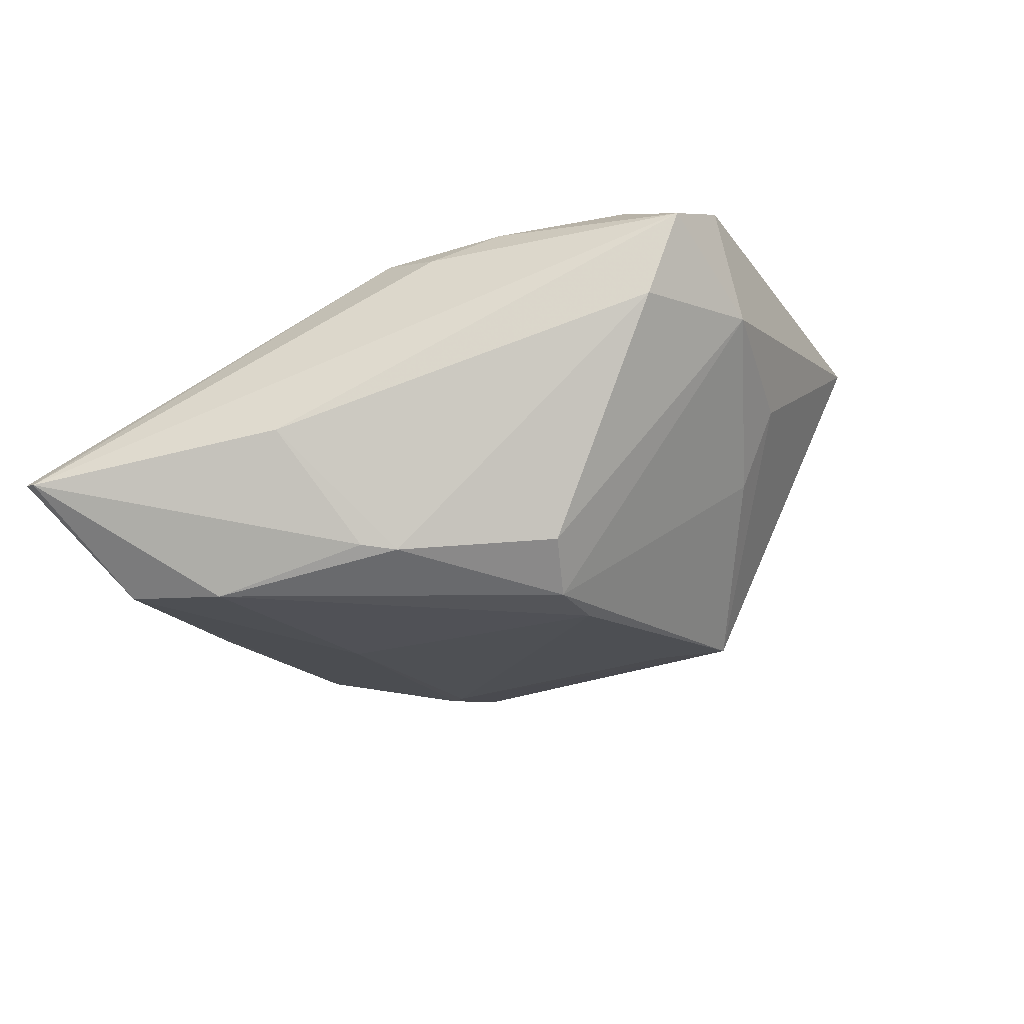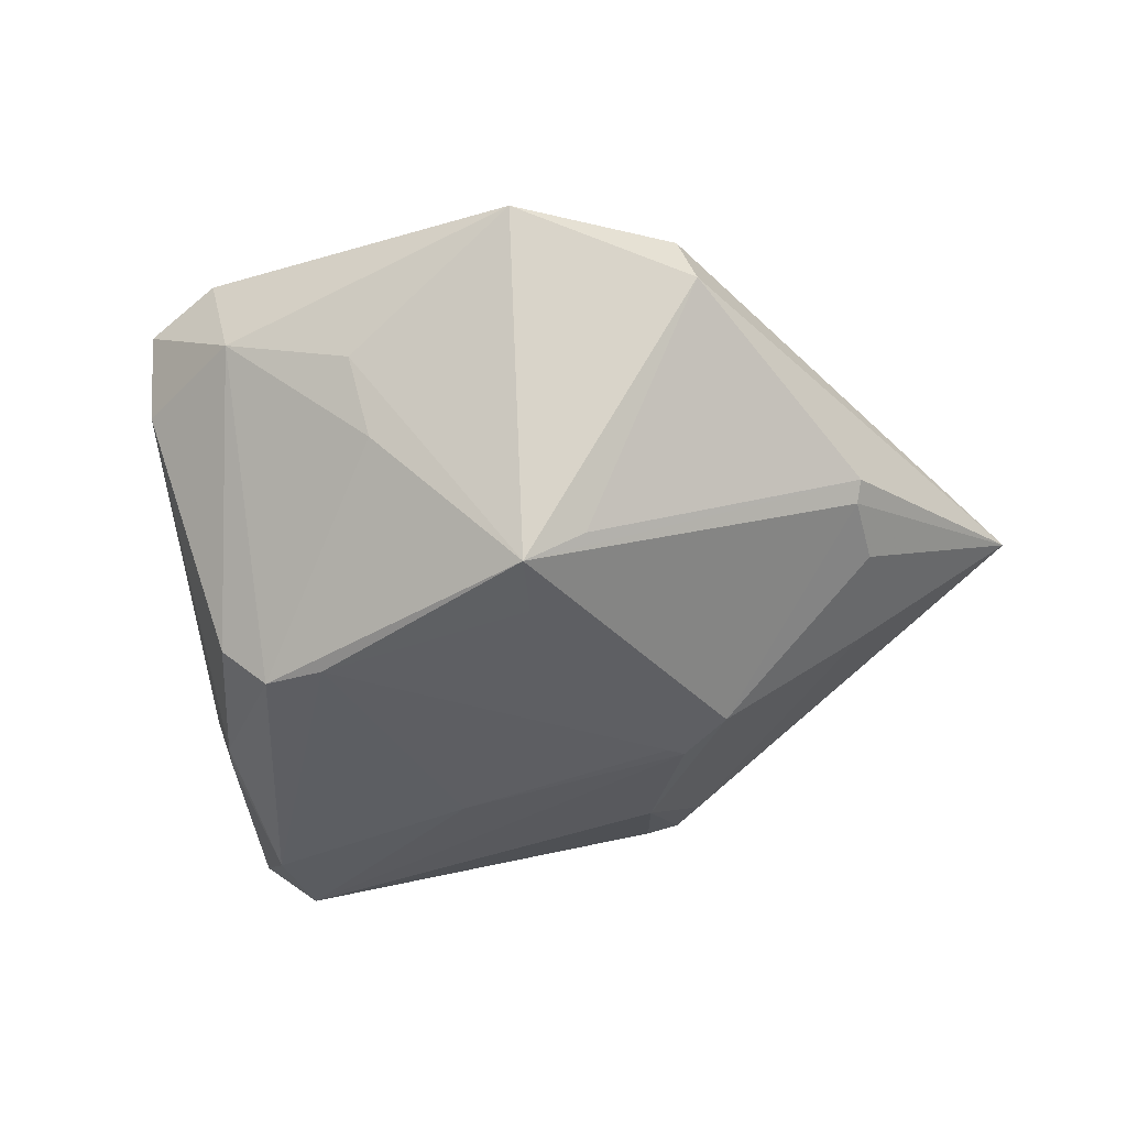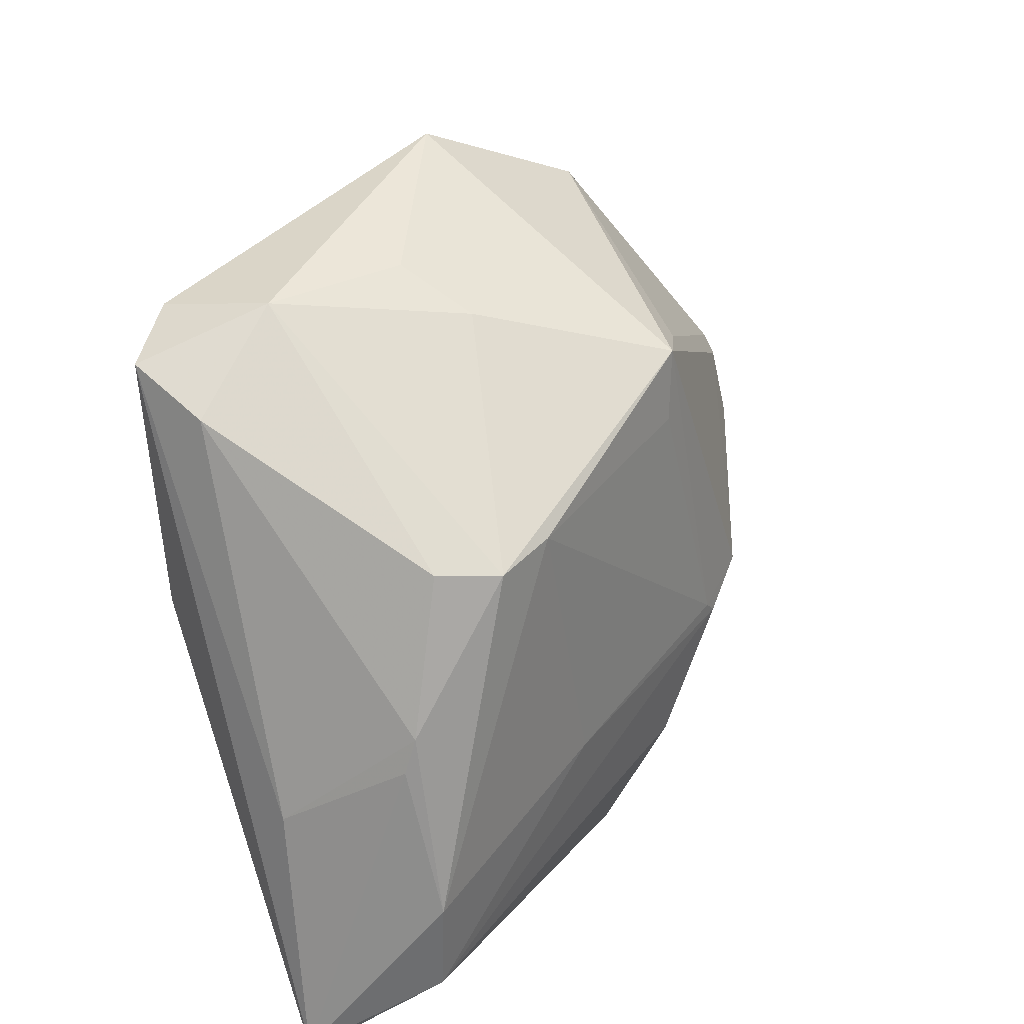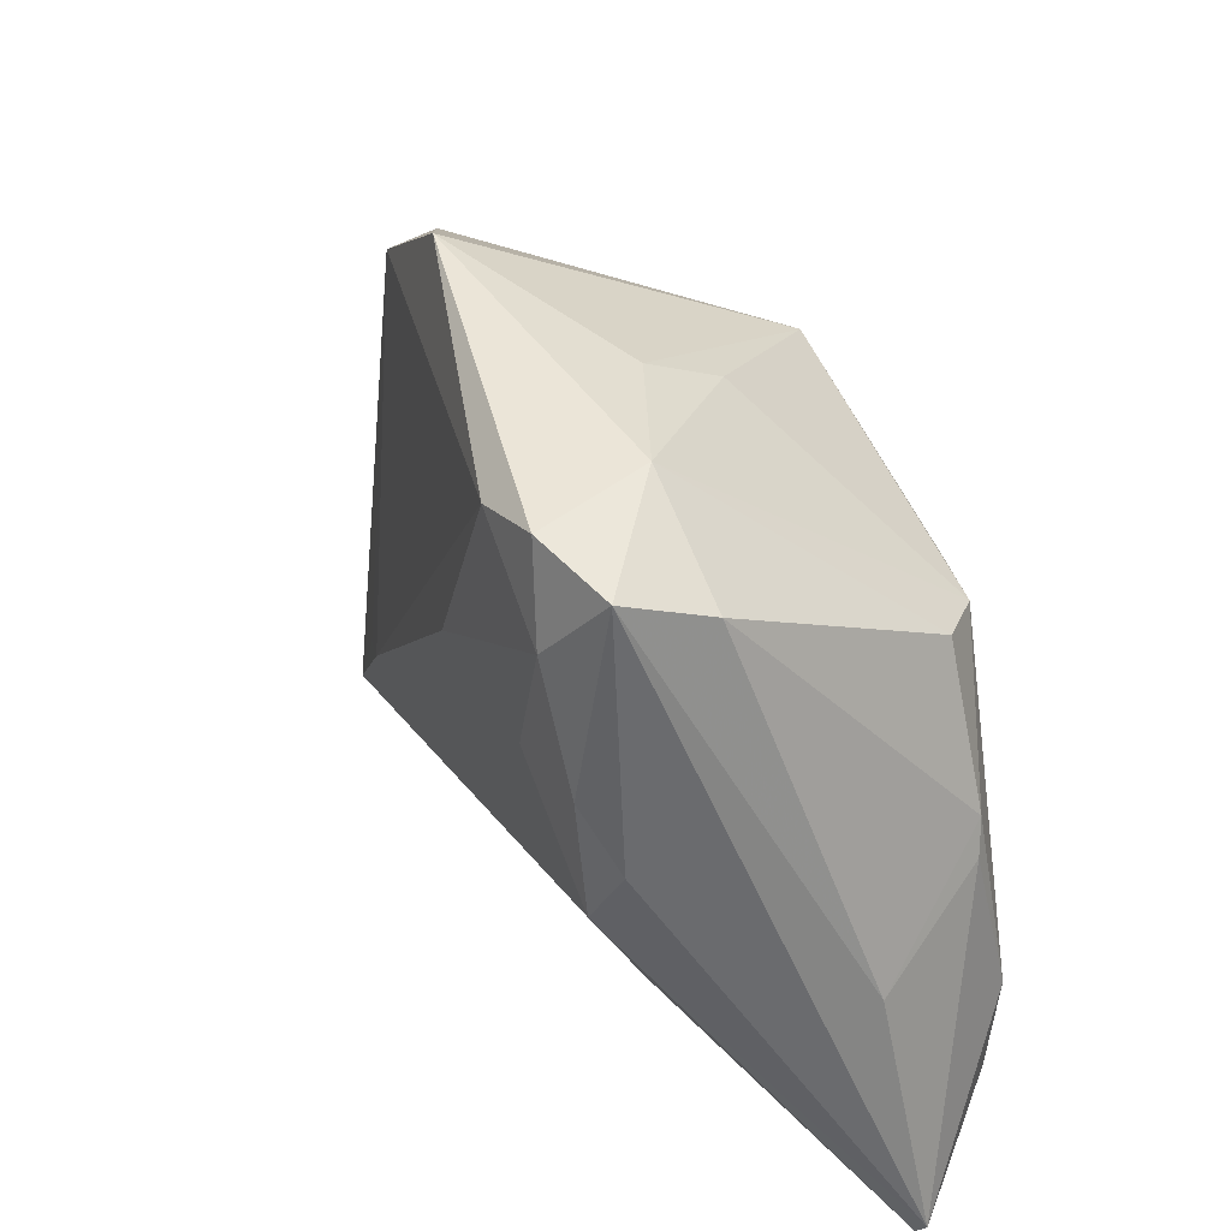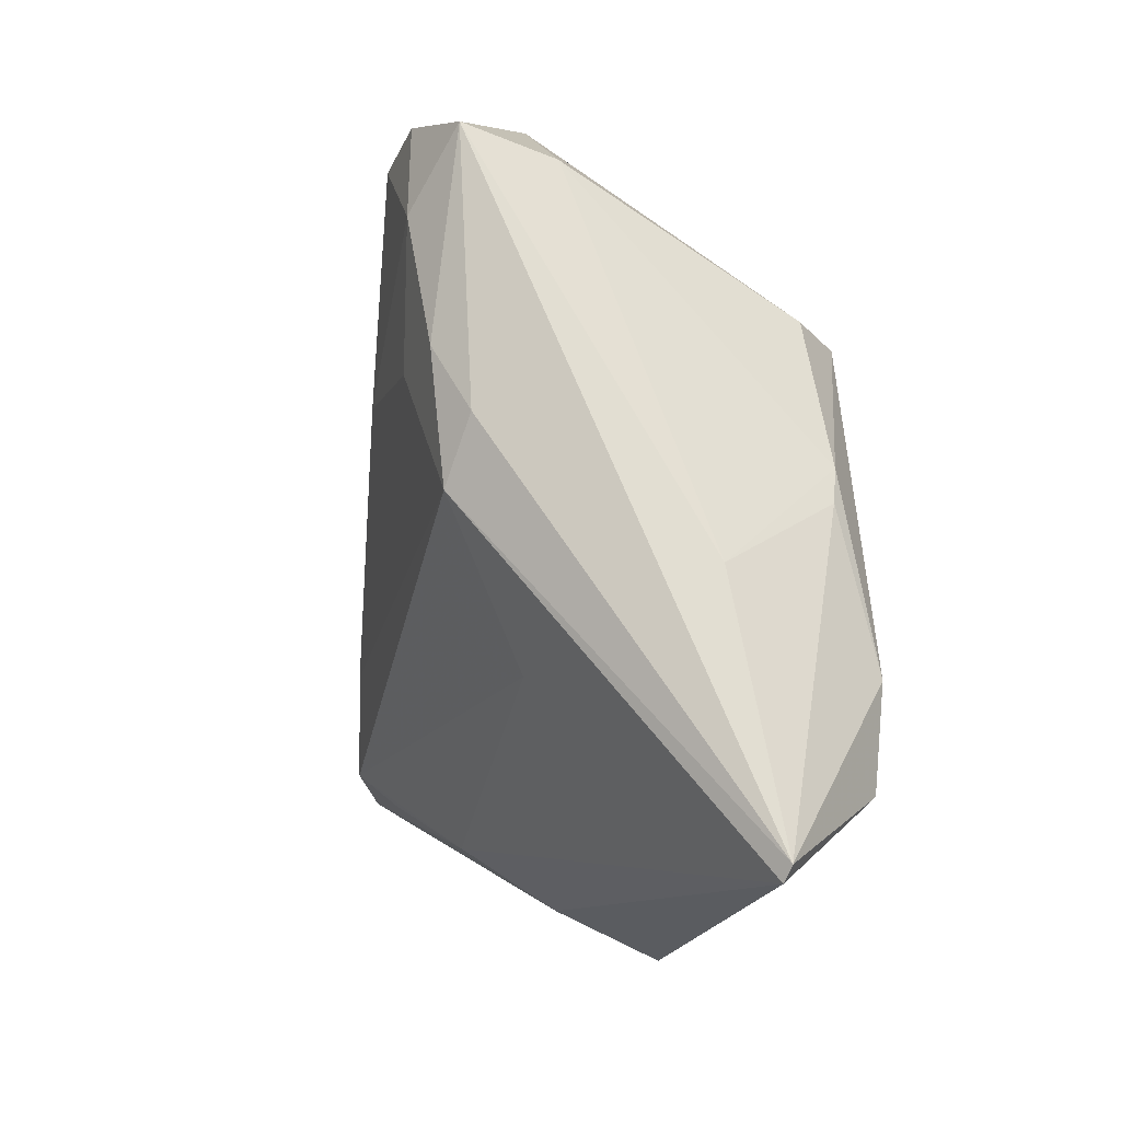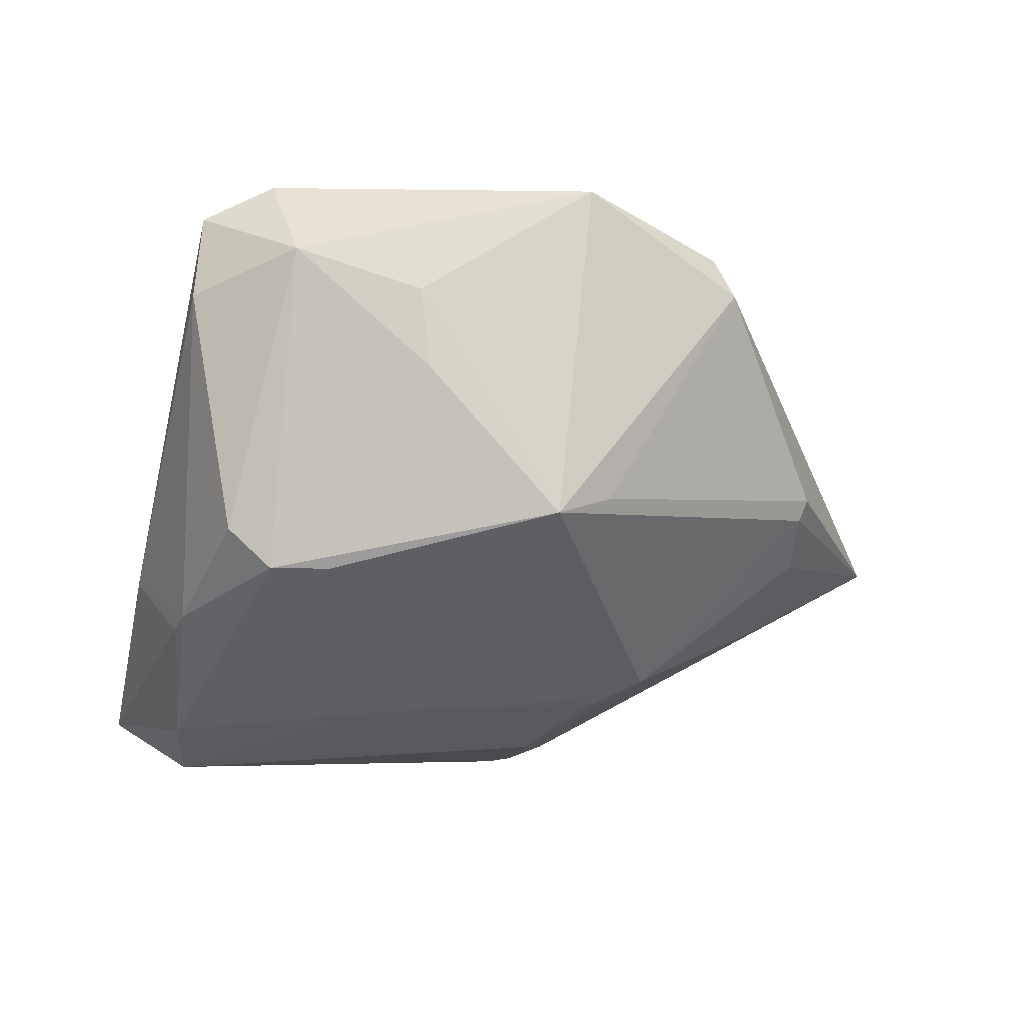
<metadata>
{"format":"obj","ext":"obj","renderer":"f3d","projection":"perspective","resolution":1024,"background":"white","views":[{"elev":-20.4,"azim":105.8,"up":"+Z"},{"elev":-38.0,"azim":-166.0,"up":"+Z"},{"elev":30.5,"azim":127.6,"up":"+Y"},{"elev":33.6,"azim":67.4,"up":"+Y"},{"elev":-16.2,"azim":79.4,"up":"+Y"},{"elev":-37.7,"azim":173.3,"up":"+Z"}]}
</metadata>
<code>
v 0.03728 -0.03509 -0.02319
v -0.01669 0.02815 -0.01721
v 0.02931 0.03797 0.02383
v -0.04324 -0.01082 -0.009435
v 0.006341 0.01378 0.02497
v 0.04842 -0.04402 -0.01123
v -0.02624 -0.006737 -0.02178
v 0.03867 -0.004894 -0.01941
v 0.007445 0.03675 -0.004776
v -0.04667 0.002122 -0.006632
v 0.01014 -0.01532 -0.02412
v -0.01814 -0.00961 -0.02324
v 0.01822 0.01833 -0.02412
v 0.04517 -0.01379 -0.006006
v 0.03746 -0.0006535 -0.02002
v -0.03632 -0.02012 0.02108
v -0.0163 -0.04012 -0.01288
v -0.008432 0.02184 -0.02238
v -0.01649 -0.03955 -0.0005686
v 0.03867 0.03117 0.009427
v 0.03315 -0.00404 0.0203
v 0.0205 0.03658 0.02536
v -0.008626 -0.04231 -0.01474
v 0.02546 0.04037 0.01068
v -0.009768 0.03028 -0.02169
v -0.04736 0.01211 -0.002393
v -0.01895 -0.03203 0.01047
v 0.0252 -0.02137 0.01062
v -0.03269 0.03788 0.01076
v 0.03441 0.01116 0.02209
v -0.01993 -0.01119 -0.02307
v -0.04558 -0.02196 0.01763
v 0.02585 0.01689 -0.02363
v -0.06286 -0.01707 0.0069
v -0.04646 0.01029 -0.004534
v 0.009136 0.04102 0.004591
v 0.03737 0.003196 0.01817
v 0.03823 0.03485 0.01987
v -0.03147 -0.02473 0.01694
v -0.01223 0.0477 0.01806
v 0.02415 0.0115 0.02357
v -0.01219 -0.04567 -0.01194
v 0.03803 -0.02327 -0.02412
v -0.03032 0.03766 0.01726
v -0.01226 -0.02668 -0.02135
v -0.0254 -0.01009 0.02246
v 0.03162 0.01772 -0.01841
v -0.02941 -0.01086 0.02172
v 0.04703 -0.04567 -0.01063
v 0.03158 0.02661 0.02441
f 40 44 22
f 32 44 34
f 32 16 44
f 34 42 32
f 44 16 48
f 34 26 35
f 35 26 25
f 23 42 45
f 17 42 34
f 45 42 17
f 19 32 42
f 28 21 16
f 1 23 45
f 42 23 1
f 25 33 13
f 25 26 2
f 44 40 29
f 29 40 25
f 34 44 29
f 29 26 34
f 29 2 26
f 25 2 29
f 7 35 25
f 45 17 7
f 47 33 24
f 24 20 47
f 27 28 16
f 32 19 27
f 49 19 42
f 49 1 6
f 42 1 49
f 49 27 19
f 28 27 49
f 6 21 49
f 21 28 49
f 22 5 50
f 16 21 46
f 21 5 46
f 46 48 16
f 46 5 22
f 22 44 46
f 44 48 46
f 37 21 6
f 43 13 33
f 6 1 43
f 12 7 25
f 34 35 10
f 35 7 10
f 20 24 38
f 38 37 6
f 6 14 38
f 38 14 20
f 25 40 36
f 40 24 36
f 16 32 39
f 39 27 16
f 32 27 39
f 41 5 21
f 41 50 5
f 21 37 30
f 30 41 21
f 50 41 30
f 30 38 50
f 37 38 30
f 15 33 47
f 15 43 33
f 47 20 15
f 20 14 15
f 25 13 18
f 18 12 25
f 13 12 18
f 45 7 31
f 7 12 31
f 31 1 45
f 34 10 4
f 4 10 7
f 4 17 34
f 4 7 17
f 22 50 3
f 50 38 3
f 3 40 22
f 3 24 40
f 3 38 24
f 25 36 9
f 9 36 24
f 9 33 25
f 9 24 33
f 6 43 8
f 43 15 8
f 8 14 6
f 8 15 14
f 11 31 12
f 13 43 11
f 11 12 13
f 11 43 1
f 1 31 11

</code>
